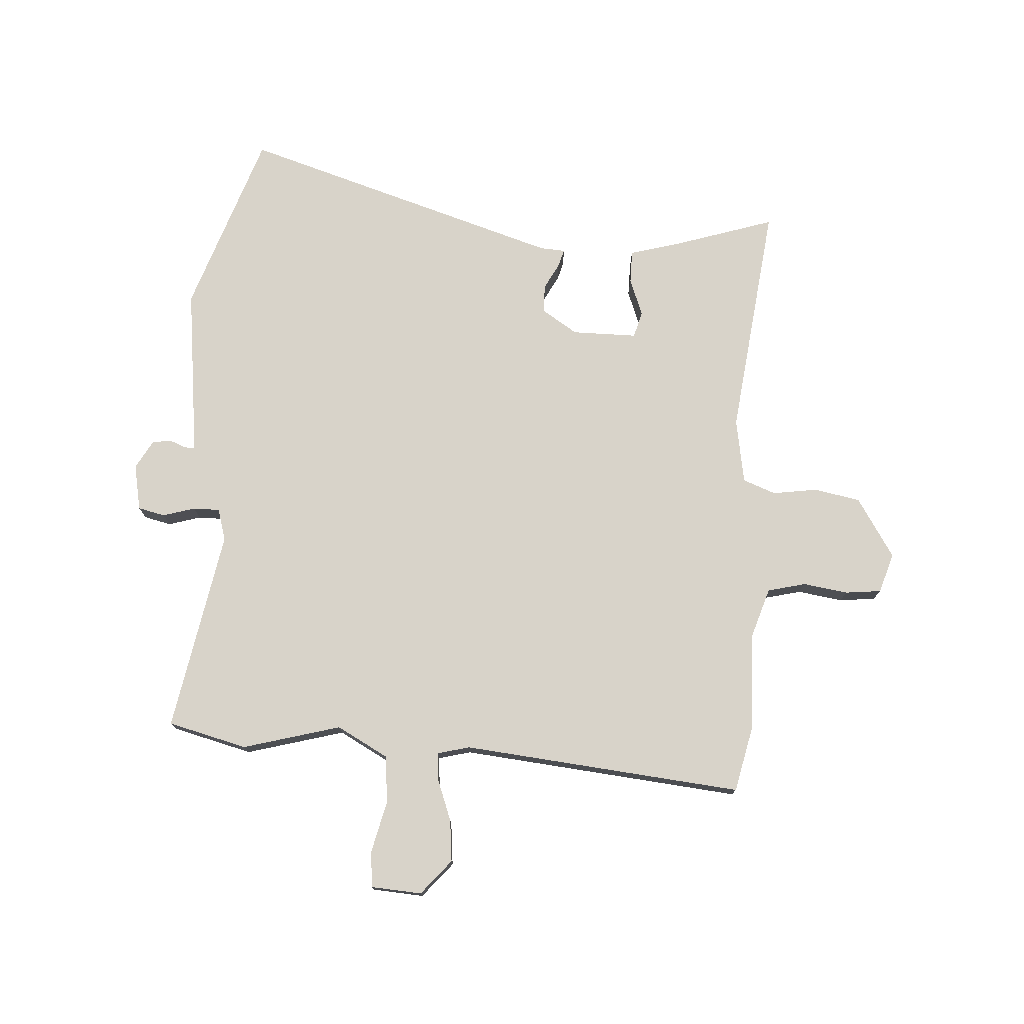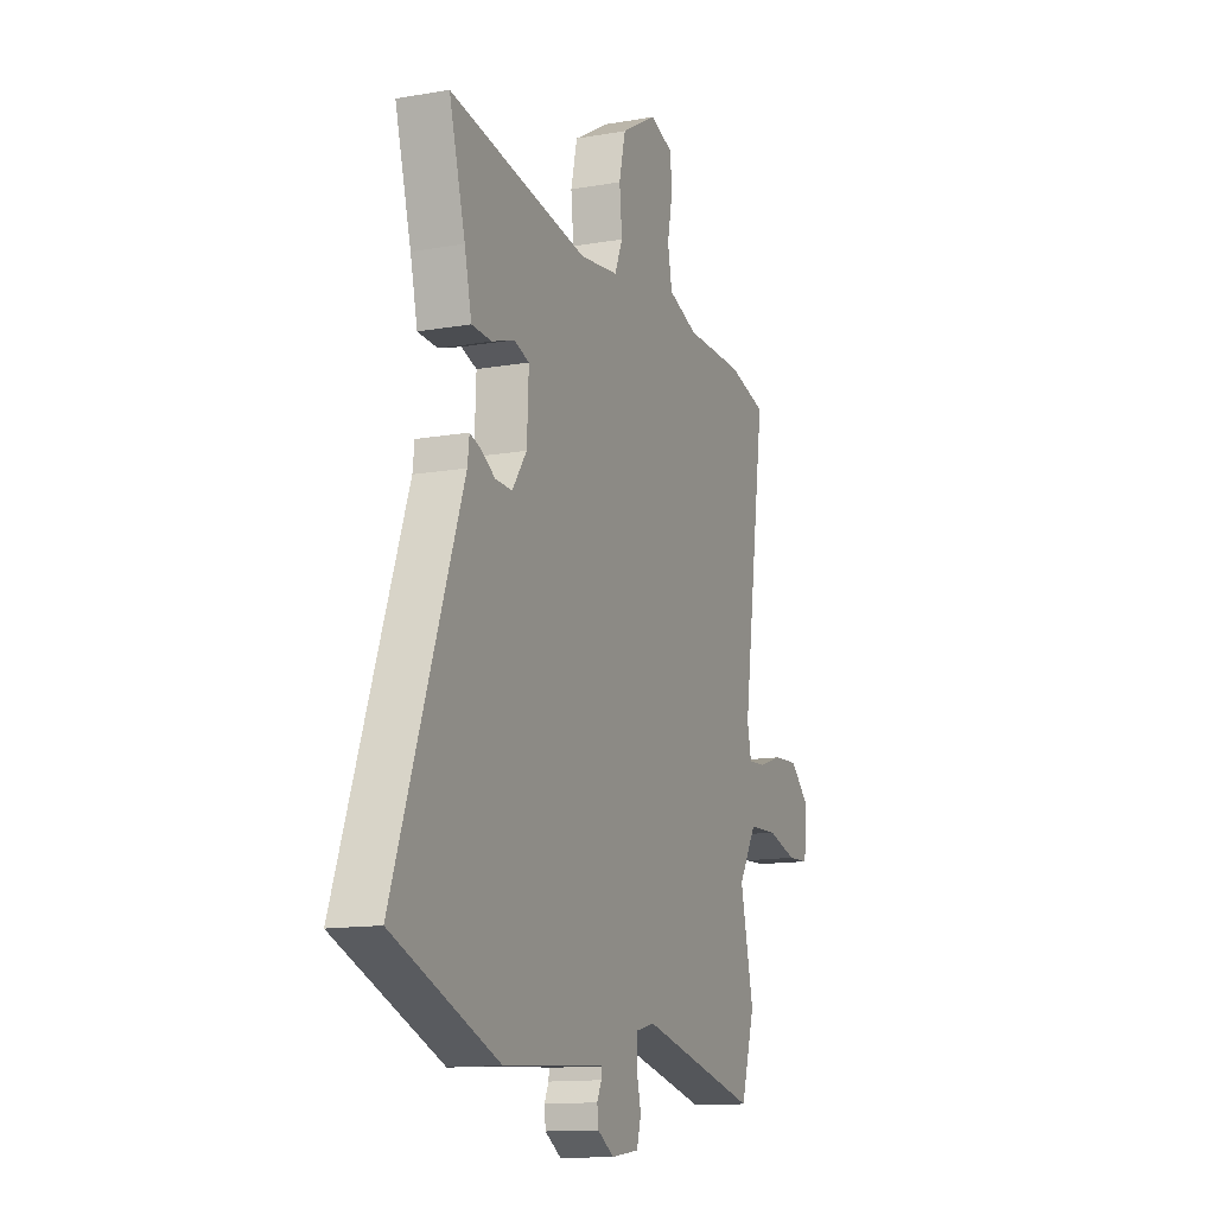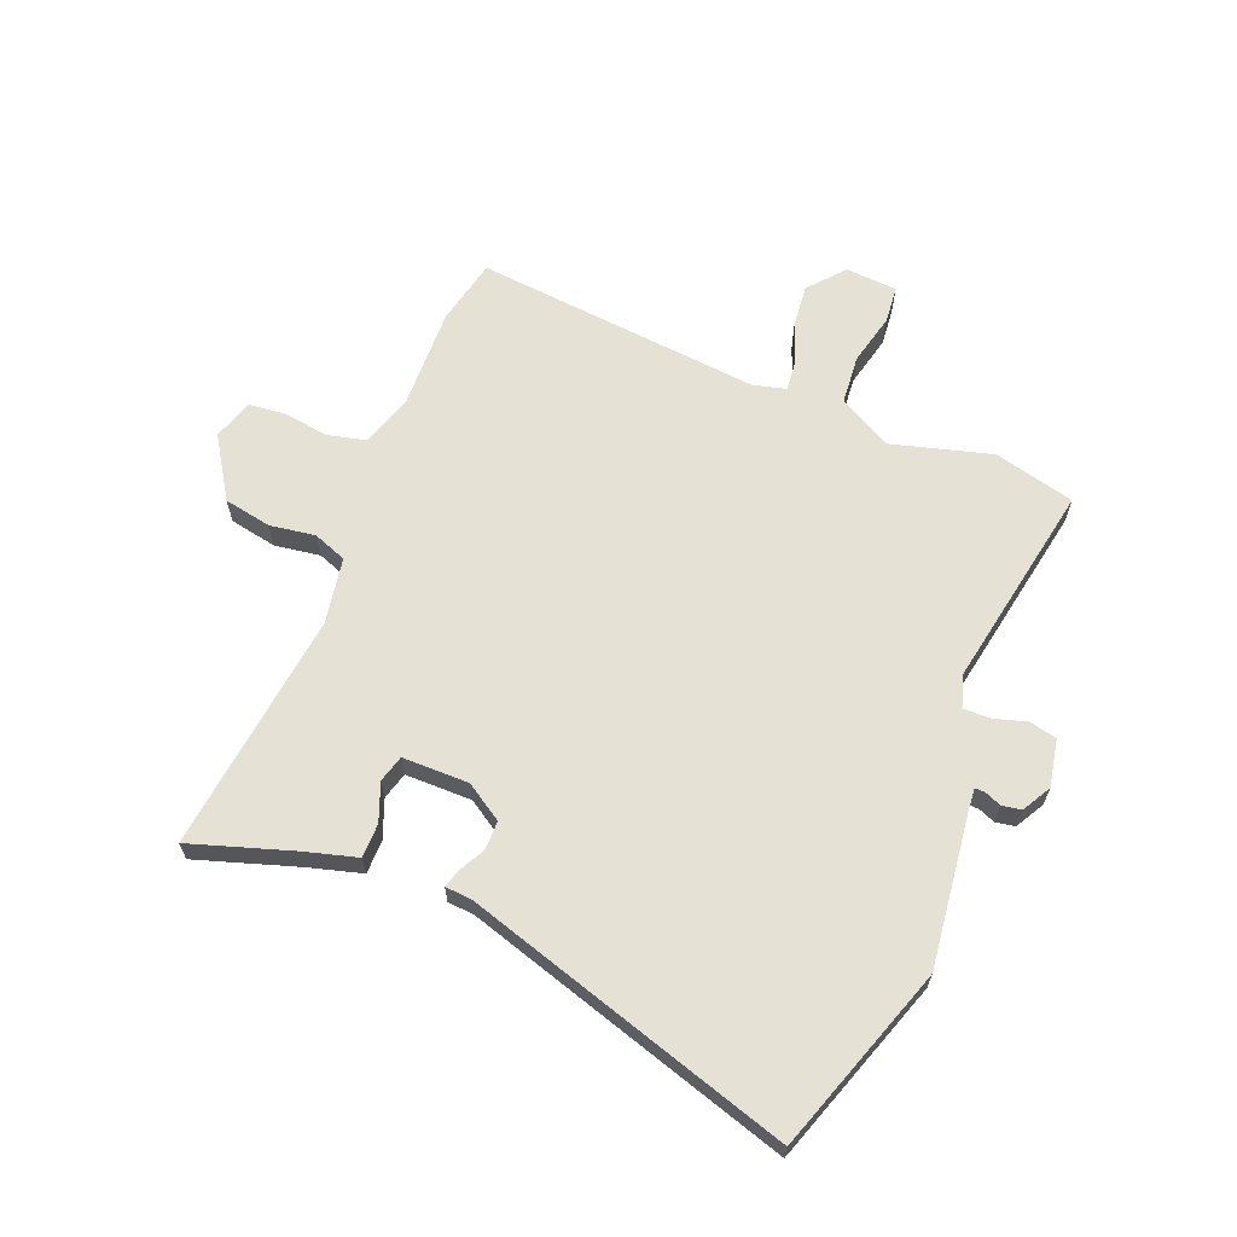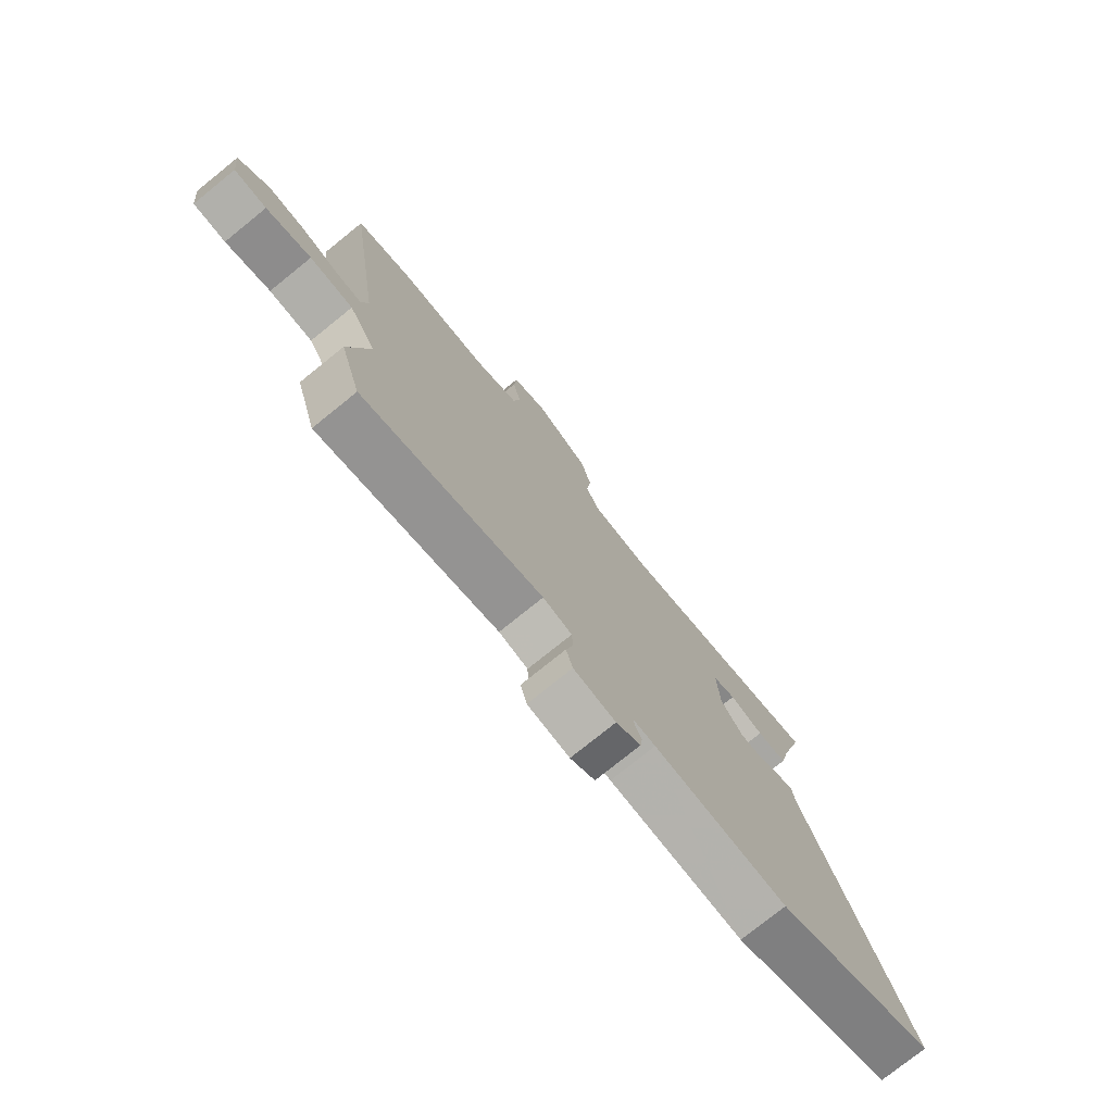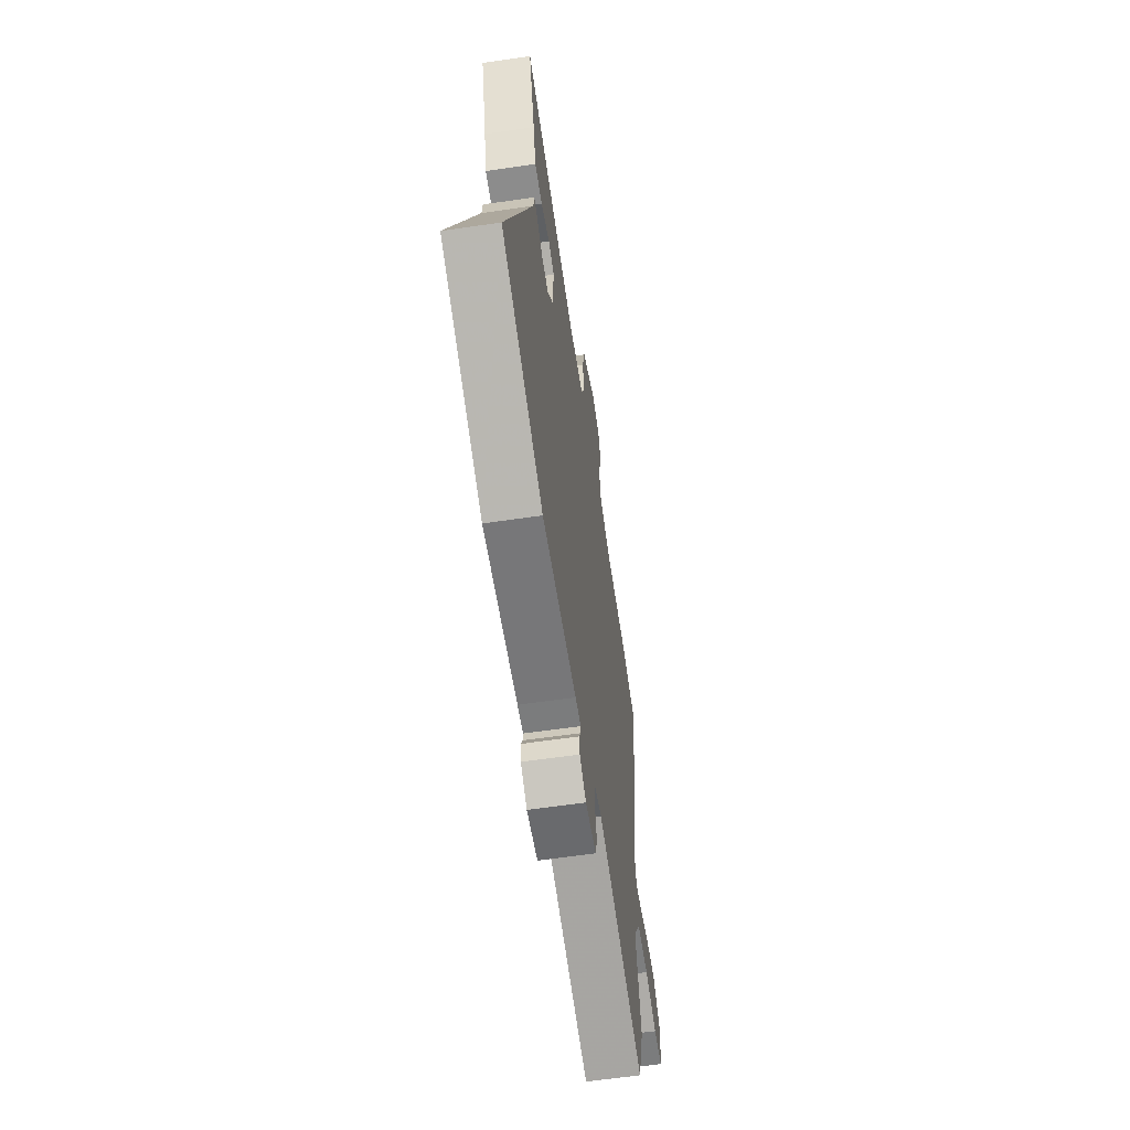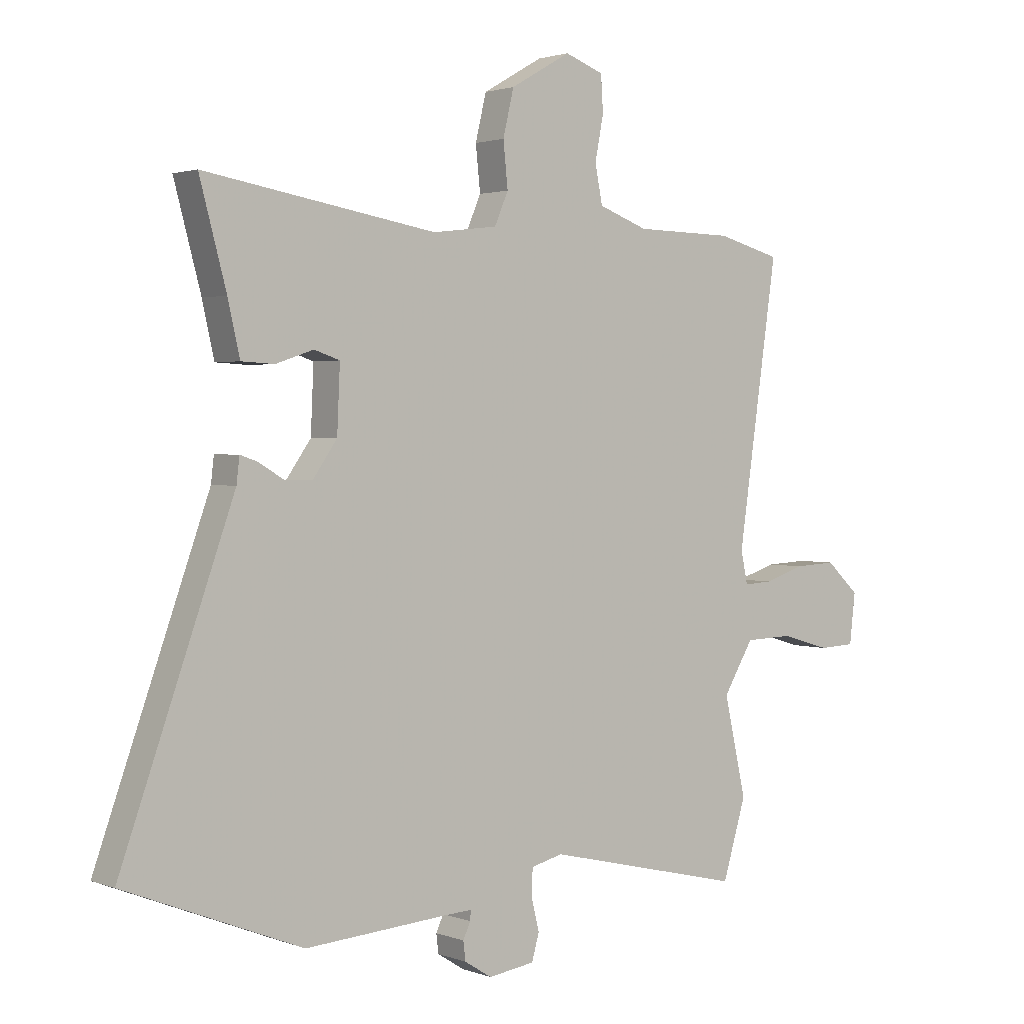
<metadata>
{"format":"obj","ext":"obj","renderer":"f3d","projection":"perspective","resolution":1024,"background":"white","views":[{"elev":75.9,"azim":-89.1,"up":"+Y"},{"elev":-13.2,"azim":111.9,"up":"+Z"},{"elev":64.5,"azim":109.2,"up":"+Y"},{"elev":-76.6,"azim":-51.1,"up":"+Z"},{"elev":-61.3,"azim":98.5,"up":"+Z"},{"elev":1.9,"azim":142.3,"up":"+Z"}]}
</metadata>
<code>
v -0.588 0.07 0.476
v -0.477 0.07 0.506
v -0.304 0.07 0.509
v -0.217 0.07 0.541
v -0.204 0.07 0.608
v -0.219 0.07 0.685
v -0.215 0.07 0.748
v -0.147 0.07 0.773
v -0.041 0.07 0.712
v -0.022 0.07 0.632
v -0.03 0.07 0.554
v -0.006 0.07 0.498
v 0.108 0.07 0.484
v 0.515 0.07 0.552
v 0.468 0.07 0.378
v 0.447 0.07 0.286
v 0.389 0.07 0.283
v 0.323 0.07 0.305
v 0.278 0.07 0.29
v 0.283 0.07 0.177
v 0.326 0.07 0.116
v 0.375 0.07 0.118
v 0.419 0.07 0.144
v 0.449 0.07 0.154
v 0.454 0.07 0.11
v 0.651 0.07 -0.44
v 0.34 0.07 -0.563
v 0.083 0.07 -0.544
v 0.041 0.07 -0.542
v 0.042 0.07 -0.559
v 0.055 0.07 -0.587
v 0.051 0.07 -0.62
v 0.003 0.07 -0.65
v -0.078 0.07 -0.638
v -0.091 0.07 -0.592
v -0.077 0.07 -0.535
v -0.079 0.07 -0.489
v -0.135 0.07 -0.475
v -0.483 0.07 -0.556
v -0.524 0.07 -0.42
v -0.485 0.07 -0.248
v -0.538 0.07 -0.16
v -0.622 0.07 -0.157
v -0.709 0.07 -0.182
v -0.772 0.07 -0.179
v -0.782 0.07 -0.091
v -0.724 0.07 -0.037
v -0.651 0.07 -0.041
v -0.58 0.07 -0.064
v -0.53 0.07 -0.067
v -0.518 0.07 -0.01
v -0.588 0 0.476
v -0.477 0 0.506
v -0.304 0 0.509
v -0.217 0 0.541
v -0.204 0 0.608
v -0.219 0 0.685
v -0.215 0 0.748
v -0.147 0 0.773
v -0.041 0 0.712
v -0.022 0 0.632
v -0.03 0 0.554
v -0.006 0 0.498
v 0.108 0 0.484
v 0.515 0 0.552
v 0.468 0 0.378
v 0.447 0 0.286
v 0.389 0 0.283
v 0.323 0 0.305
v 0.278 0 0.29
v 0.283 0 0.177
v 0.326 0 0.116
v 0.375 0 0.118
v 0.419 0 0.144
v 0.449 0 0.154
v 0.454 0 0.11
v 0.651 0 -0.44
v 0.34 0 -0.563
v 0.083 0 -0.544
v 0.041 0 -0.542
v 0.042 0 -0.559
v 0.055 0 -0.587
v 0.051 0 -0.62
v 0.003 0 -0.65
v -0.078 0 -0.638
v -0.091 0 -0.592
v -0.077 0 -0.535
v -0.079 0 -0.489
v -0.135 0 -0.475
v -0.483 0 -0.556
v -0.524 0 -0.42
v -0.485 0 -0.248
v -0.538 0 -0.16
v -0.622 0 -0.157
v -0.709 0 -0.182
v -0.772 0 -0.179
v -0.782 0 -0.091
v -0.724 0 -0.037
v -0.651 0 -0.041
v -0.58 0 -0.064
v -0.53 0 -0.067
v -0.518 0 -0.01
f 46 47 48 49
f 46 49 50
f 43 44 45 46
f 42 43 46 50
f 41 42 50 51
f 38 39 40 41
f 37 38 41 51
f 33 34 35 36
f 33 36 37
f 30 31 32 33
f 29 30 33 37
f 28 29 37 51
f 25 26 27 28
f 22 23 24 25
f 21 22 25 28
f 20 21 28 51
f 15 16 17 18
f 13 14 15 18
f 12 13 18 19
f 8 9 10 11
f 8 11 12
f 5 6 7 8
f 4 5 8 12
f 3 4 12 19
f 3 19 20 51
f 1 2 3 51
f 100 99 98 97
f 101 100 97
f 97 96 95 94
f 101 97 94 93
f 102 101 93 92
f 92 91 90 89
f 102 92 89 88
f 87 86 85 84
f 88 87 84
f 84 83 82 81
f 88 84 81 80
f 102 88 80 79
f 79 78 77 76
f 76 75 74 73
f 79 76 73 72
f 102 79 72 71
f 69 68 67 66
f 69 66 65 64
f 70 69 64 63
f 62 61 60 59
f 63 62 59
f 59 58 57 56
f 63 59 56 55
f 70 63 55 54
f 102 71 70 54
f 102 54 53 52
f 1 52 53 2
f 2 53 54 3
f 3 54 55 4
f 4 55 56 5
f 5 56 57 6
f 6 57 58 7
f 7 58 59 8
f 8 59 60 9
f 9 60 61 10
f 10 61 62 11
f 11 62 63 12
f 12 63 64 13
f 13 64 65 14
f 14 65 66 15
f 15 66 67 16
f 16 67 68 17
f 17 68 69 18
f 18 69 70 19
f 19 70 71 20
f 20 71 72 21
f 21 72 73 22
f 22 73 74 23
f 23 74 75 24
f 24 75 76 25
f 25 76 77 26
f 26 77 78 27
f 27 78 79 28
f 28 79 80 29
f 29 80 81 30
f 30 81 82 31
f 31 82 83 32
f 32 83 84 33
f 33 84 85 34
f 34 85 86 35
f 35 86 87 36
f 36 87 88 37
f 37 88 89 38
f 38 89 90 39
f 39 90 91 40
f 40 91 92 41
f 41 92 93 42
f 42 93 94 43
f 43 94 95 44
f 44 95 96 45
f 45 96 97 46
f 46 97 98 47
f 47 98 99 48
f 48 99 100 49
f 49 100 101 50
f 50 101 102 51
f 51 102 52 1

</code>
